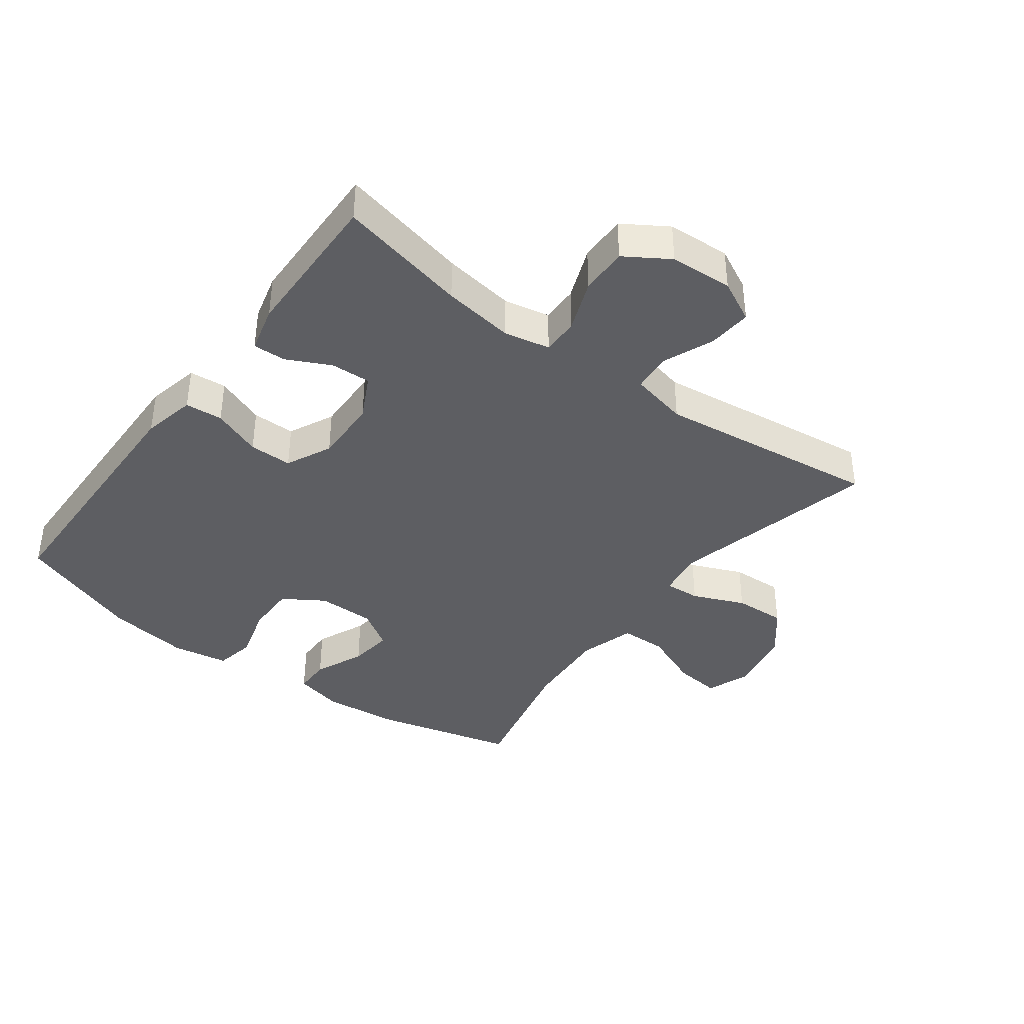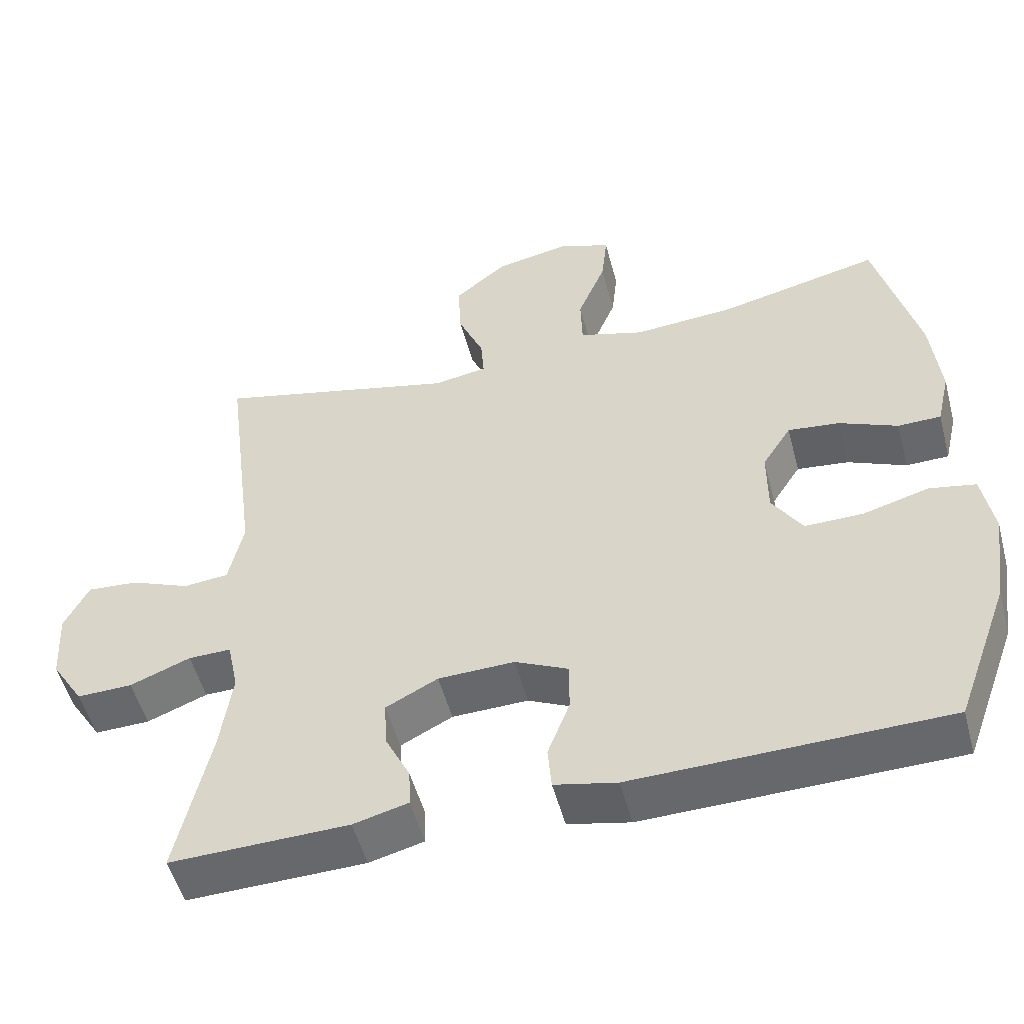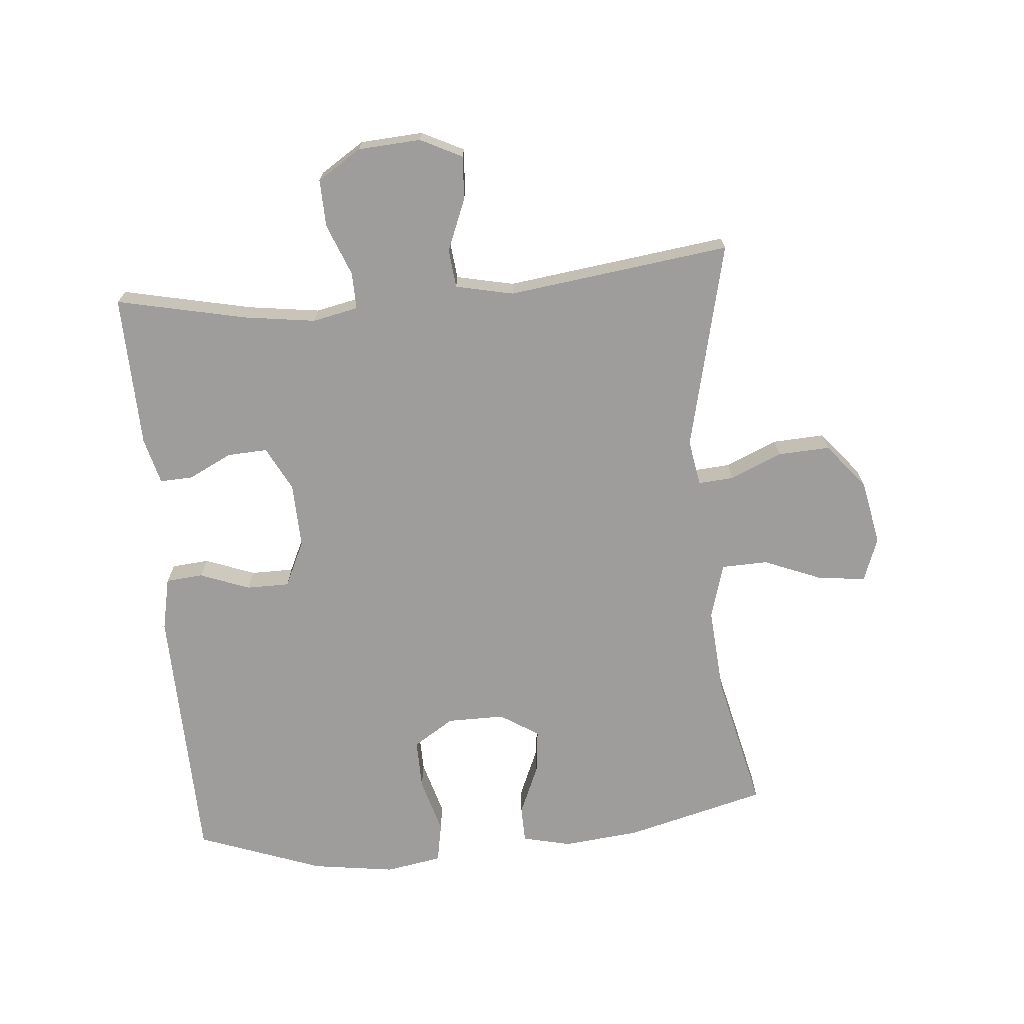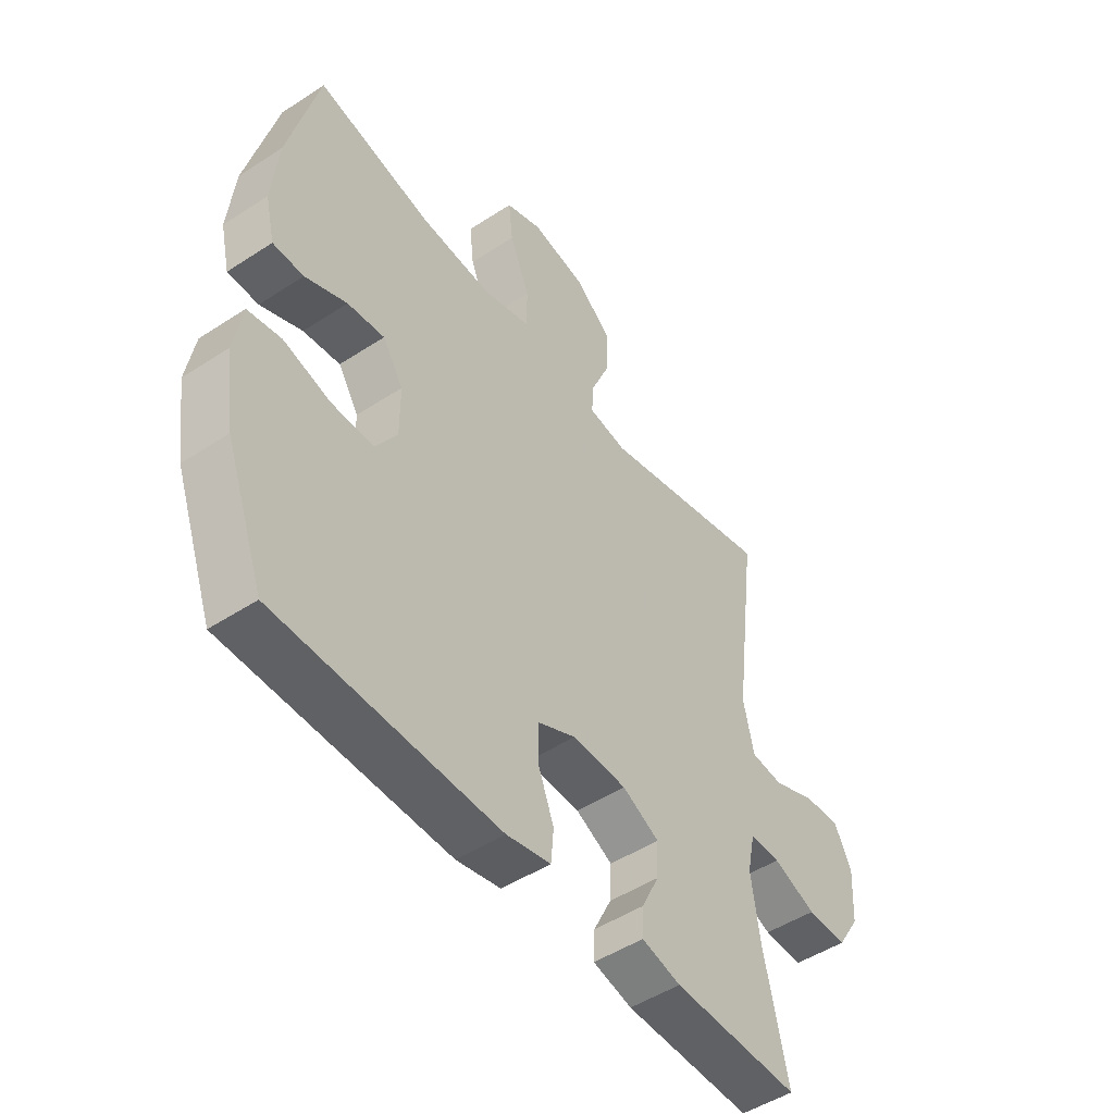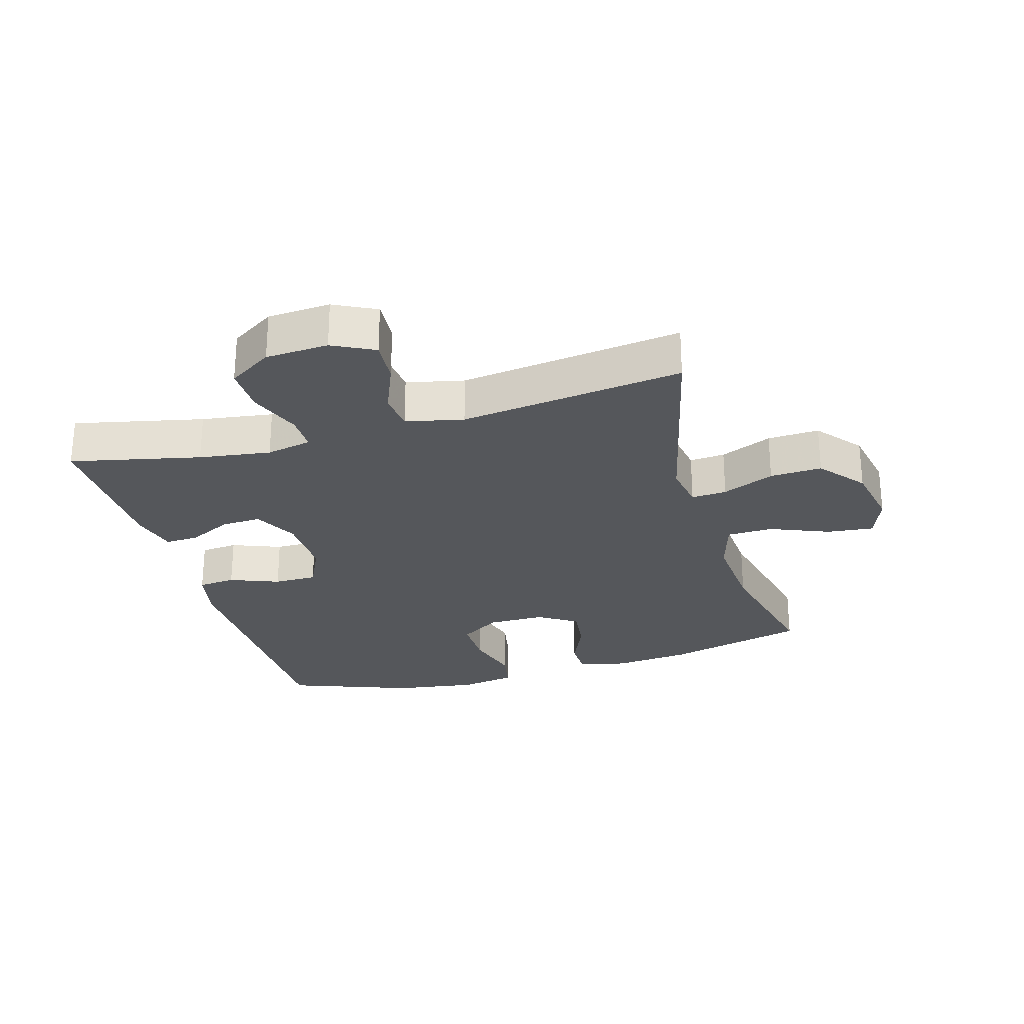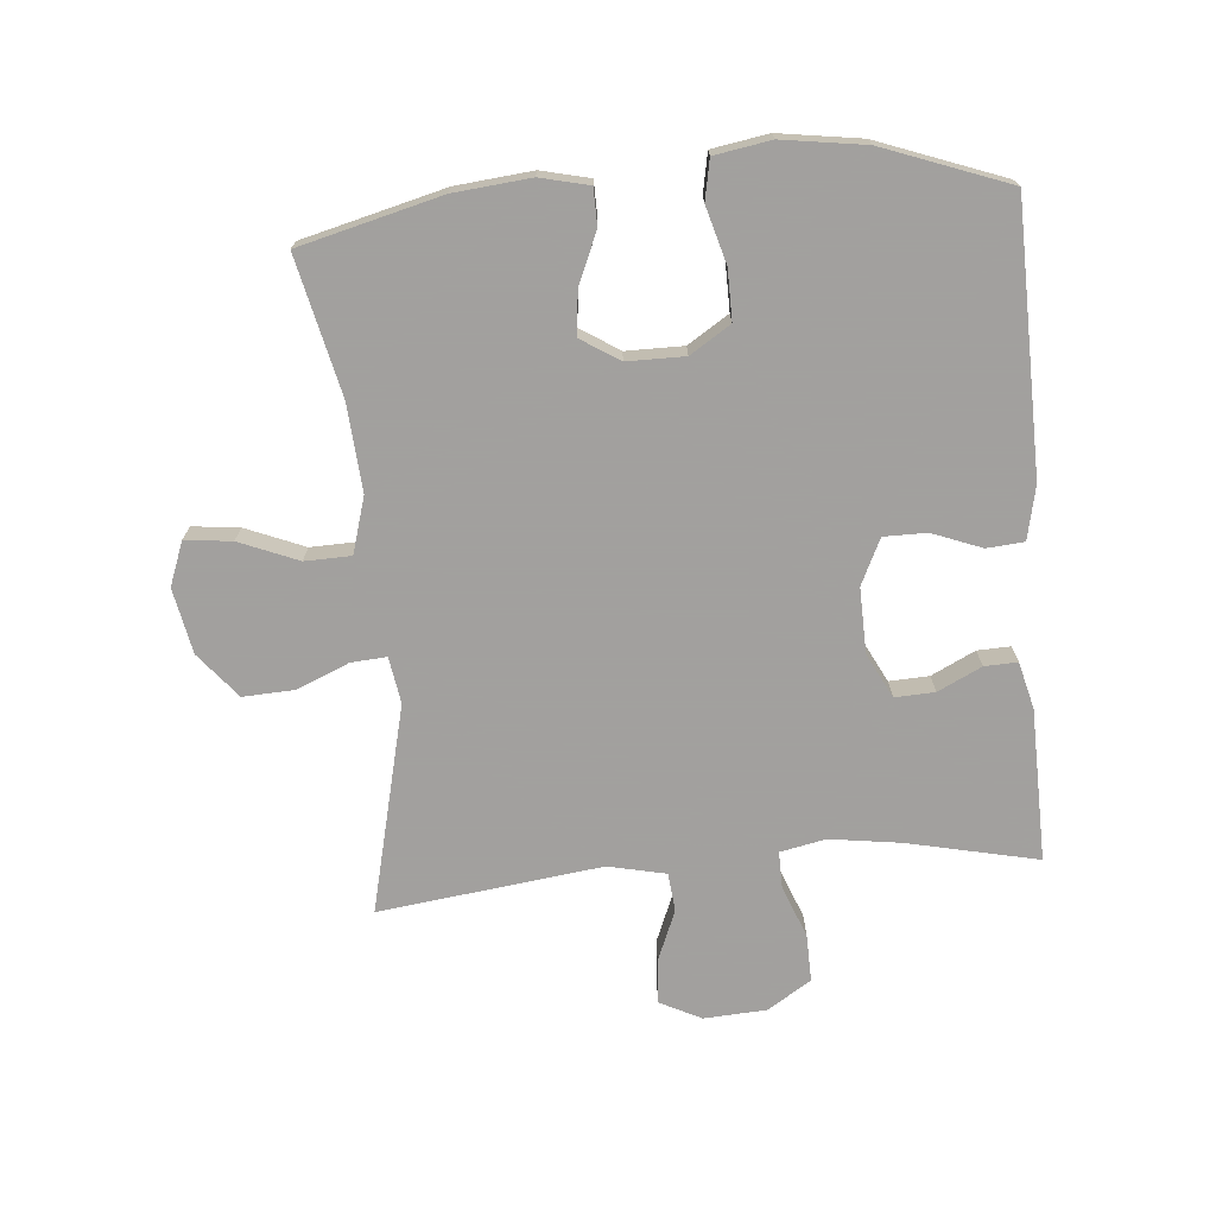
<metadata>
{"format":"obj","ext":"obj","renderer":"f3d","projection":"perspective","resolution":1024,"background":"white","views":[{"elev":-39.1,"azim":-126.8,"up":"+Y"},{"elev":-52.0,"azim":14.8,"up":"+Z"},{"elev":-70.4,"azim":-84.8,"up":"+Y"},{"elev":-48.9,"azim":126.1,"up":"+Z"},{"elev":-26.8,"azim":-73.9,"up":"+Y"},{"elev":-71.9,"azim":94.9,"up":"+Y"}]}
</metadata>
<code>
v -0.5 0.07 -0.5
v -0.455 0.07 -0.295
v -0.439 0.07 -0.182
v -0.454 0.07 -0.11
v -0.512 0.07 -0.111
v -0.594 0.07 -0.143
v -0.669 0.07 -0.145
v -0.713 0.07 -0.076
v -0.719 0.07 0.023
v -0.686 0.07 0.089
v -0.617 0.07 0.084
v -0.536 0.07 0.051
v -0.475 0.07 0.057
v -0.455 0.07 0.148
v -0.5 0.07 0.5
v -0.172 0.07 0.422
v -0.099 0.07 0.434
v -0.103 0.07 0.49
v -0.138 0.07 0.572
v -0.142 0.07 0.654
v -0.071 0.07 0.712
v 0.032 0.07 0.732
v 0.101 0.07 0.706
v 0.093 0.07 0.632
v 0.055 0.07 0.539
v 0.057 0.07 0.466
v 0.145 0.07 0.44
v 0.282 0.07 0.45
v 0.5 0.07 0.5
v 0.557 0.07 0.277
v 0.569 0.07 0.156
v 0.551 0.07 0.079
v 0.493 0.07 0.078
v 0.414 0.07 0.112
v 0.344 0.07 0.12
v 0.305 0.07 0.059
v 0.305 0.07 -0.032
v 0.346 0.07 -0.096
v 0.425 0.07 -0.095
v 0.514 0.07 -0.07
v 0.577 0.07 -0.082
v 0.592 0.07 -0.171
v 0.573 0.07 -0.302
v 0.5 0.07 -0.5
v 0.08 0.07 -0.509
v -0.004 0.07 -0.491
v -0.009 0.07 -0.432
v 0.021 0.07 -0.354
v 0.021 0.07 -0.286
v -0.051 0.07 -0.252
v -0.154 0.07 -0.255
v -0.224 0.07 -0.291
v -0.221 0.07 -0.354
v -0.187 0.07 -0.423
v -0.185 0.07 -0.475
v -0.259 0.07 -0.494
v -0.5 0 -0.5
v -0.455 0 -0.295
v -0.439 0 -0.182
v -0.454 0 -0.11
v -0.512 0 -0.111
v -0.594 0 -0.143
v -0.669 0 -0.145
v -0.713 0 -0.076
v -0.719 0 0.023
v -0.686 0 0.089
v -0.617 0 0.084
v -0.536 0 0.051
v -0.475 0 0.057
v -0.455 0 0.148
v -0.5 0 0.5
v -0.172 0 0.422
v -0.099 0 0.434
v -0.103 0 0.49
v -0.138 0 0.572
v -0.142 0 0.654
v -0.071 0 0.712
v 0.032 0 0.732
v 0.101 0 0.706
v 0.093 0 0.632
v 0.055 0 0.539
v 0.057 0 0.466
v 0.145 0 0.44
v 0.282 0 0.45
v 0.5 0 0.5
v 0.557 0 0.277
v 0.569 0 0.156
v 0.551 0 0.079
v 0.493 0 0.078
v 0.414 0 0.112
v 0.344 0 0.12
v 0.305 0 0.059
v 0.305 0 -0.032
v 0.346 0 -0.096
v 0.425 0 -0.095
v 0.514 0 -0.07
v 0.577 0 -0.082
v 0.592 0 -0.171
v 0.573 0 -0.302
v 0.5 0 -0.5
v 0.08 0 -0.509
v -0.004 0 -0.491
v -0.009 0 -0.432
v 0.021 0 -0.354
v 0.021 0 -0.286
v -0.051 0 -0.252
v -0.154 0 -0.255
v -0.224 0 -0.291
v -0.221 0 -0.354
v -0.187 0 -0.423
v -0.185 0 -0.475
v -0.259 0 -0.494
f 53 54 55 56
f 52 53 56 1
f 45 46 47 48
f 45 48 49
f 44 45 49
f 43 44 49 50
f 39 40 41 42
f 38 39 42 43
f 31 32 33 34
f 31 34 35
f 28 29 30 31
f 27 28 31 35
f 26 27 35 36
f 22 23 24 25
f 22 25 26
f 21 22 26
f 18 19 20 21
f 17 18 21 26
f 14 15 16
f 13 14 16 17
f 9 10 11 12
f 9 12 13
f 8 9 13
f 5 6 7 8
f 4 5 8 13
f 3 4 13 17
f 52 1 2
f 51 52 2 3
f 38 43 50
f 37 38 50 51
f 26 36 37 51
f 3 17 26 51
f 112 111 110 109
f 57 112 109 108
f 104 103 102 101
f 105 104 101
f 105 101 100
f 106 105 100 99
f 98 97 96 95
f 99 98 95 94
f 90 89 88 87
f 91 90 87
f 87 86 85 84
f 91 87 84 83
f 92 91 83 82
f 81 80 79 78
f 82 81 78
f 82 78 77
f 77 76 75 74
f 82 77 74 73
f 72 71 70
f 73 72 70 69
f 68 67 66 65
f 69 68 65
f 69 65 64
f 64 63 62 61
f 69 64 61 60
f 73 69 60 59
f 58 57 108
f 59 58 108 107
f 106 99 94
f 107 106 94 93
f 107 93 92 82
f 107 82 73 59
f 1 57 58 2
f 2 58 59 3
f 3 59 60 4
f 4 60 61 5
f 5 61 62 6
f 6 62 63 7
f 7 63 64 8
f 8 64 65 9
f 9 65 66 10
f 10 66 67 11
f 11 67 68 12
f 12 68 69 13
f 13 69 70 14
f 14 70 71 15
f 15 71 72 16
f 16 72 73 17
f 17 73 74 18
f 18 74 75 19
f 19 75 76 20
f 20 76 77 21
f 21 77 78 22
f 22 78 79 23
f 23 79 80 24
f 24 80 81 25
f 25 81 82 26
f 26 82 83 27
f 27 83 84 28
f 28 84 85 29
f 29 85 86 30
f 30 86 87 31
f 31 87 88 32
f 32 88 89 33
f 33 89 90 34
f 34 90 91 35
f 35 91 92 36
f 36 92 93 37
f 37 93 94 38
f 38 94 95 39
f 39 95 96 40
f 40 96 97 41
f 41 97 98 42
f 42 98 99 43
f 43 99 100 44
f 44 100 101 45
f 45 101 102 46
f 46 102 103 47
f 47 103 104 48
f 48 104 105 49
f 49 105 106 50
f 50 106 107 51
f 51 107 108 52
f 52 108 109 53
f 53 109 110 54
f 54 110 111 55
f 55 111 112 56
f 56 112 57 1

</code>
